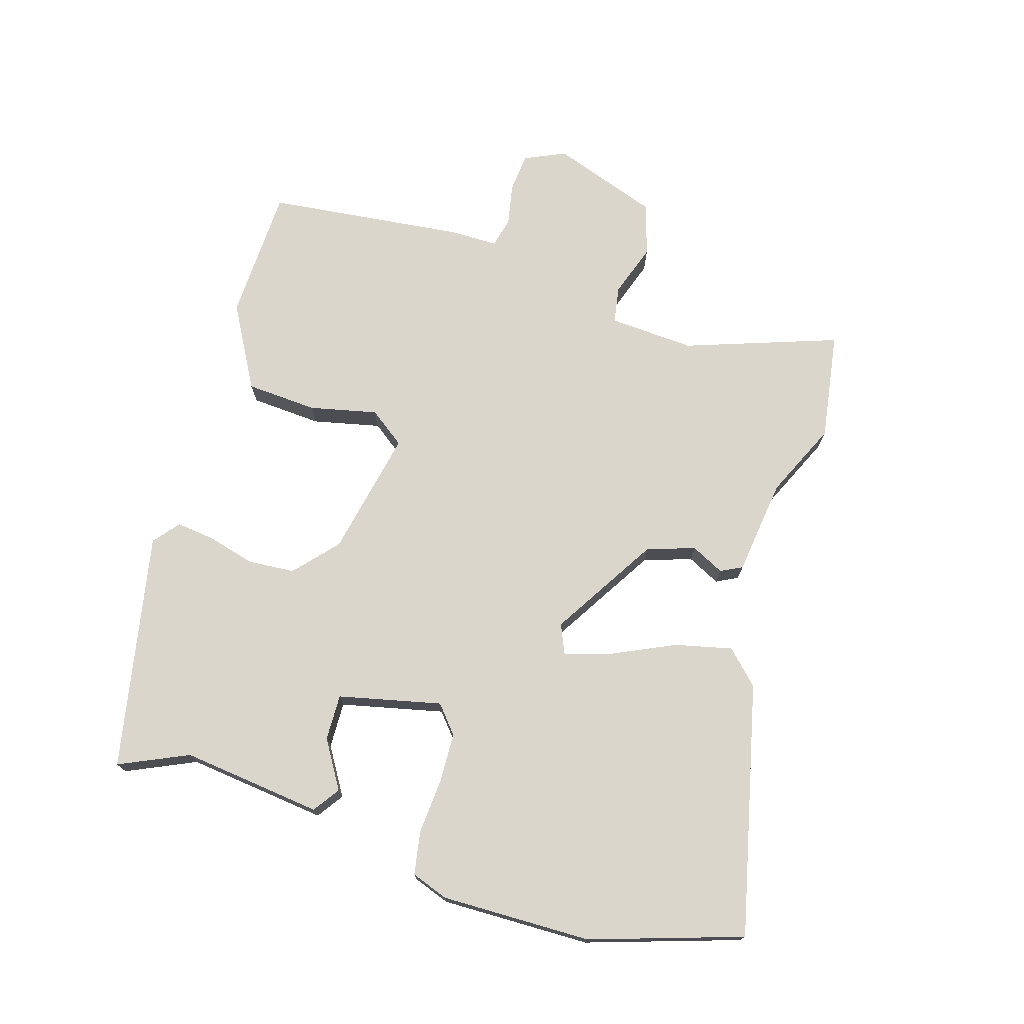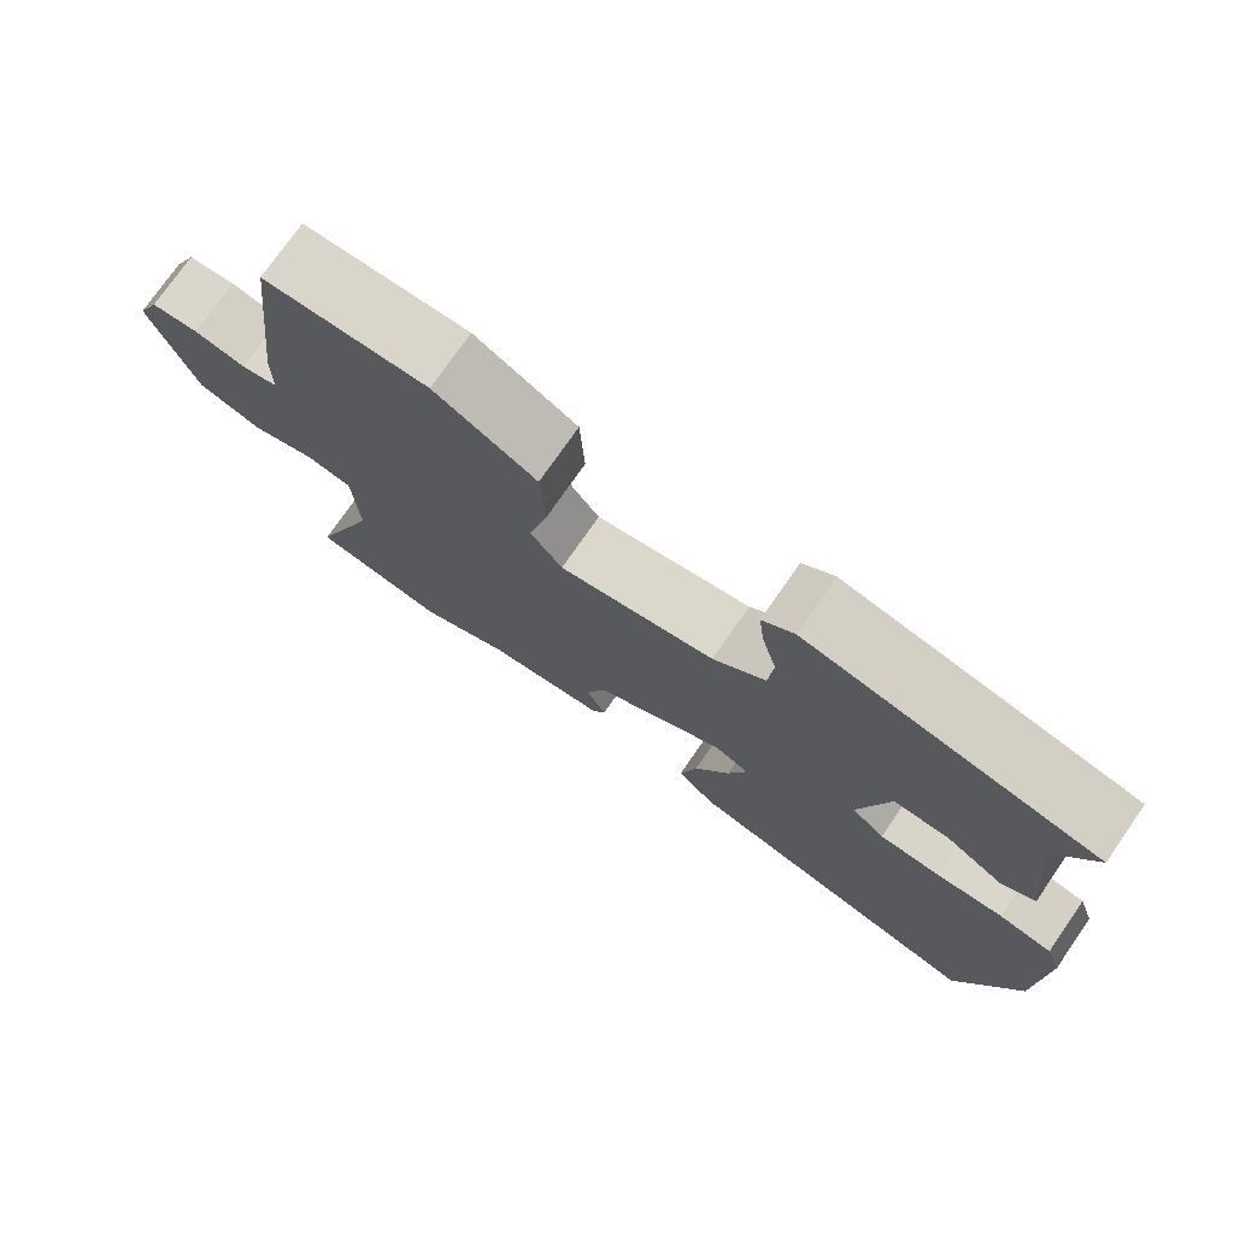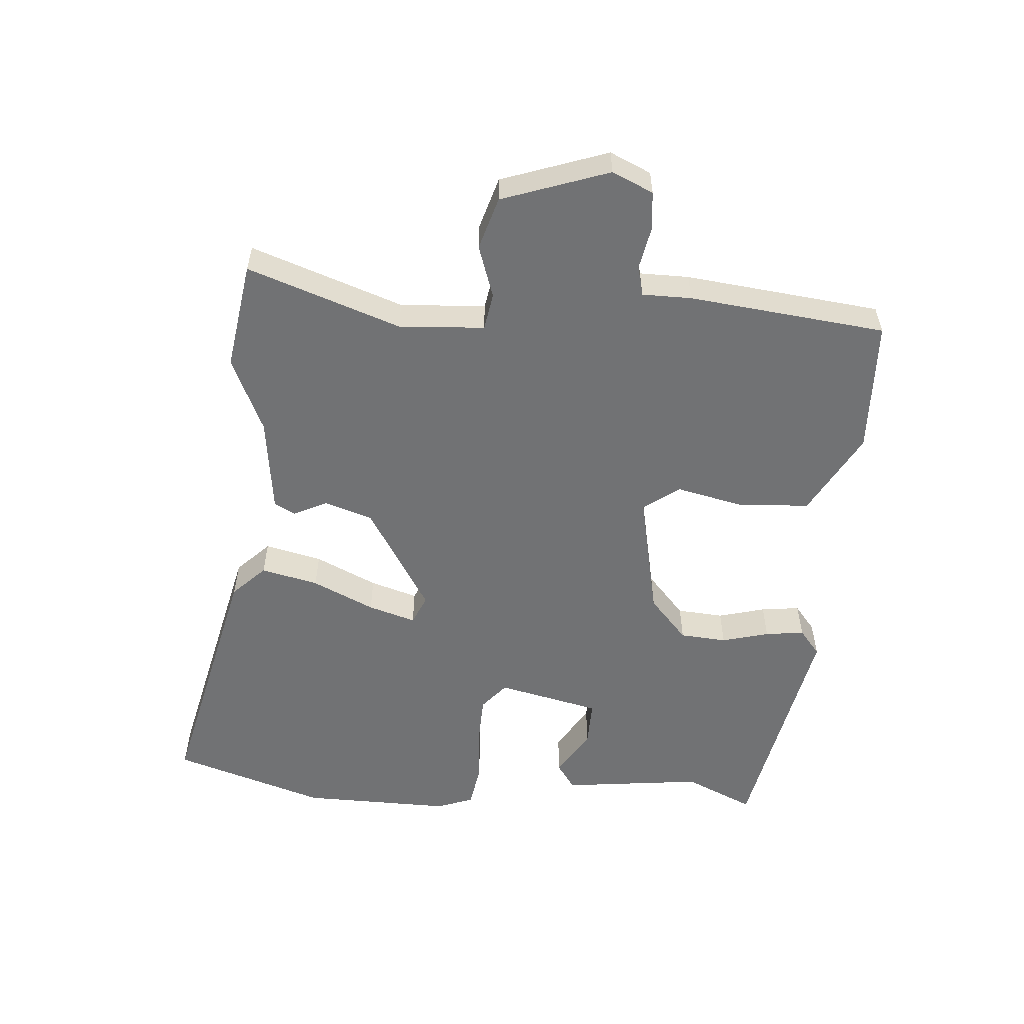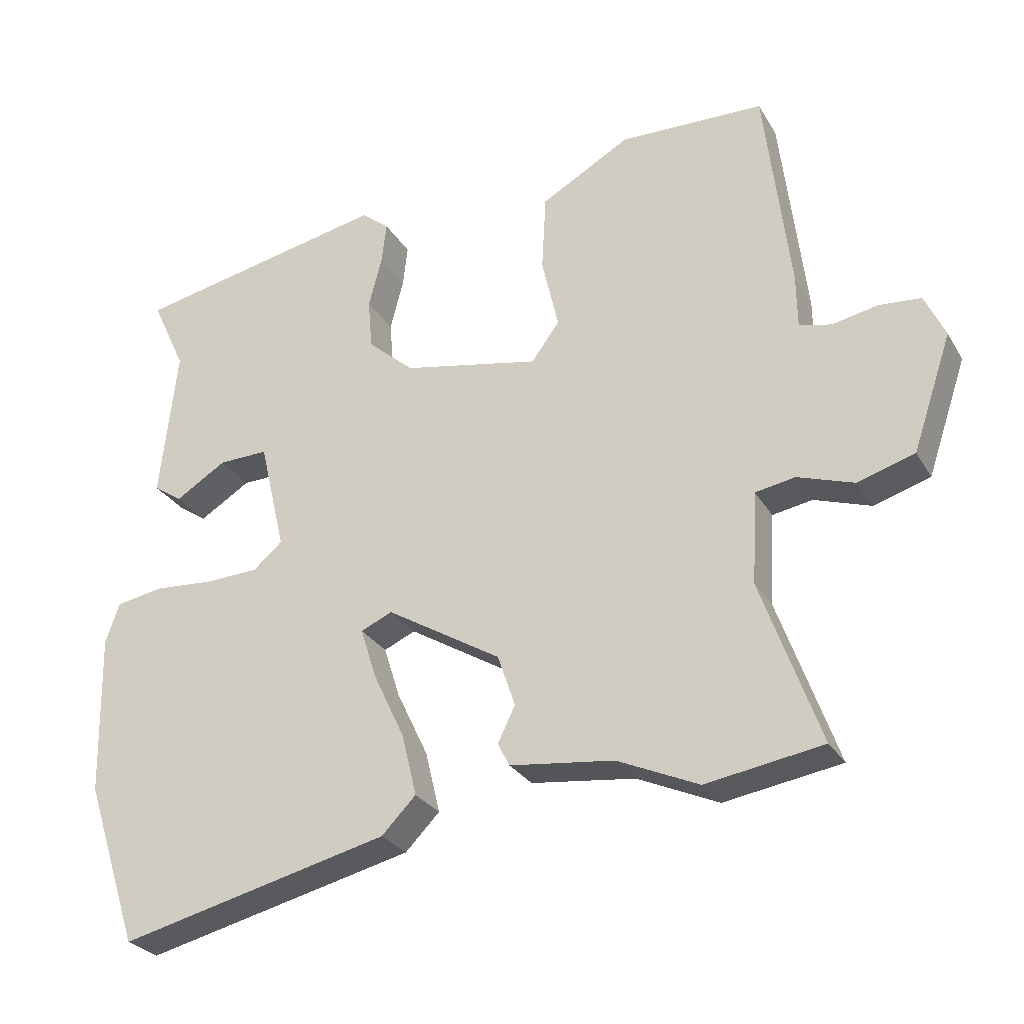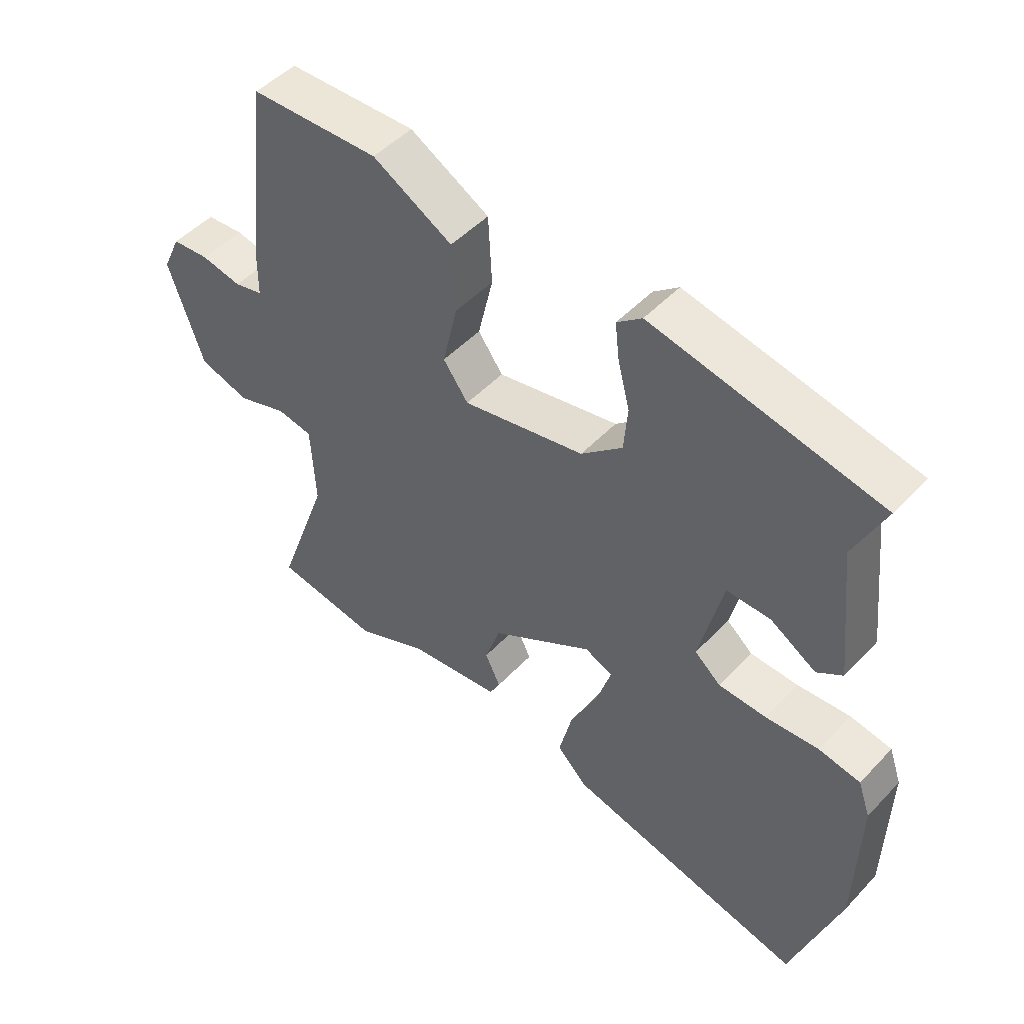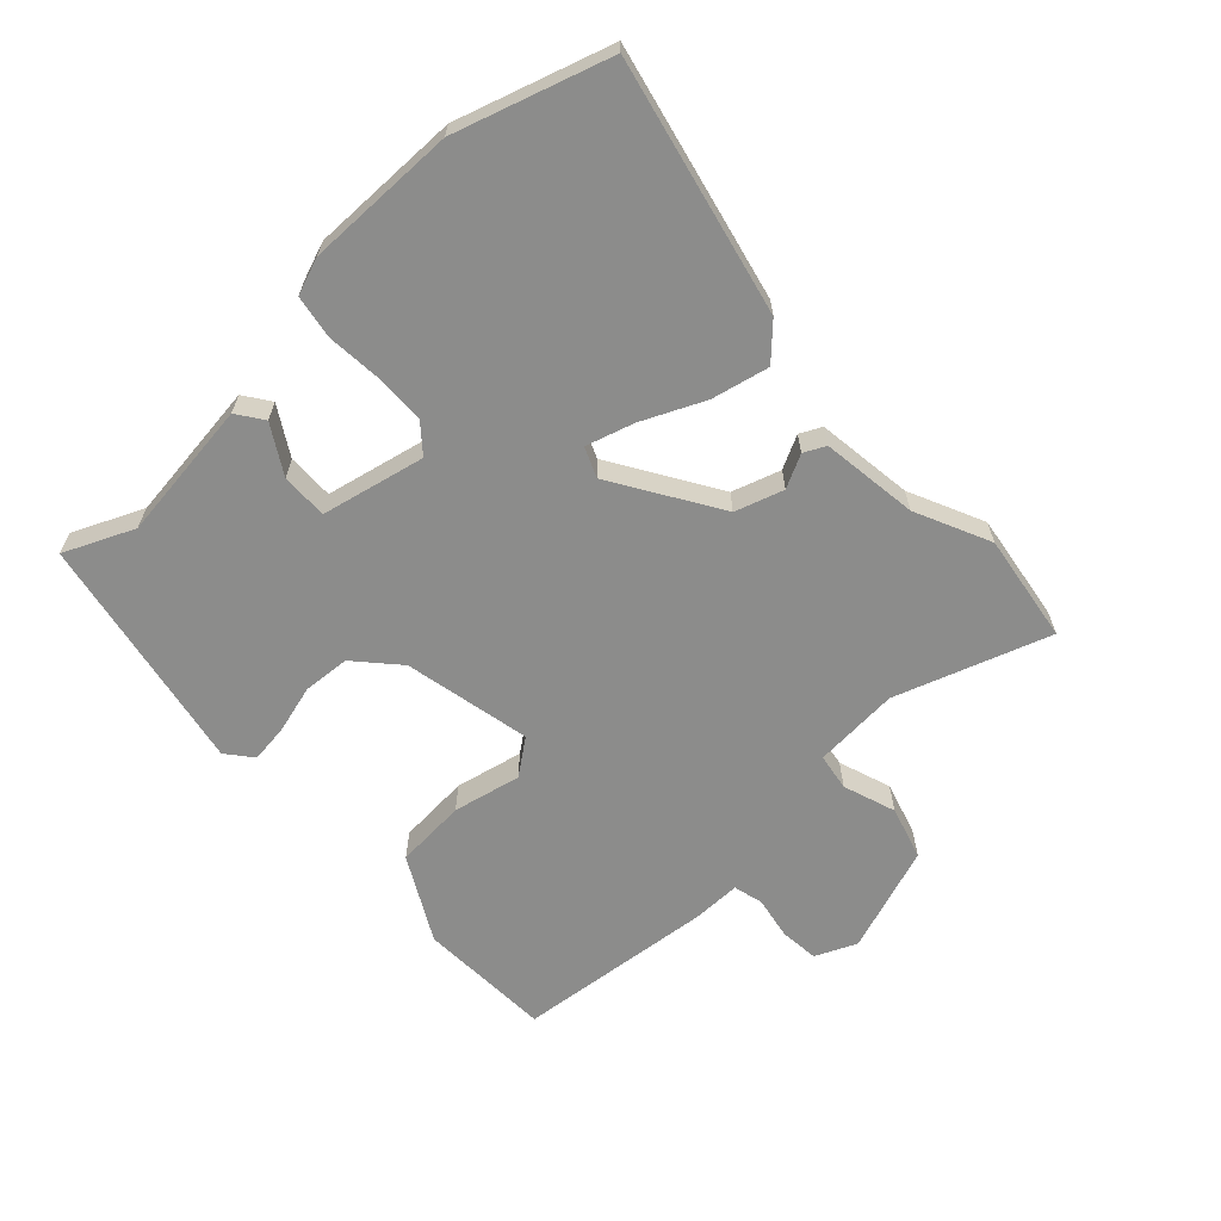
<metadata>
{"format":"obj","ext":"obj","renderer":"f3d","projection":"perspective","resolution":1024,"background":"white","views":[{"elev":73.6,"azim":107.3,"up":"+Y"},{"elev":75.2,"azim":34.8,"up":"+Z"},{"elev":-55.5,"azim":-94.0,"up":"+Y"},{"elev":-27.7,"azim":-155.1,"up":"+Z"},{"elev":48.7,"azim":40.9,"up":"+Z"},{"elev":-64.1,"azim":133.8,"up":"+Y"}]}
</metadata>
<code>
v 0.501 0.07 0.417
v 0.452 0.07 0.311
v 0.476 0.07 0.094
v 0.435 0.07 0.066
v 0.362 0.07 0.111
v 0.291 0.07 0.113
v 0.254 0.07 -0.045
v 0.296 0.07 -0.081
v 0.373 0.07 -0.084
v 0.458 0.07 -0.078
v 0.525 0.07 -0.09
v 0.545 0.07 -0.147
v 0.54 0.07 -0.378
v 0.463 0.07 -0.612
v 0.076 0.07 -0.519
v 0.027 0.07 -0.469
v 0.048 0.07 -0.381
v 0.093 0.07 -0.286
v 0.116 0.07 -0.213
v 0.071 0.07 -0.193
v -0.093 0.07 -0.292
v -0.118 0.07 -0.366
v -0.093 0.07 -0.417
v -0.11 0.07 -0.45
v -0.259 0.07 -0.468
v -0.375 0.07 -0.52
v -0.542 0.07 -0.493
v -0.458 0.07 -0.258
v -0.465 0.07 -0.126
v -0.522 0.07 -0.116
v -0.603 0.07 -0.143
v -0.684 0.07 -0.118
v -0.74 0.07 0.047
v -0.711 0.07 0.11
v -0.651 0.07 0.115
v -0.586 0.07 0.102
v -0.54 0.07 0.113
v -0.539 0.07 0.189
v -0.503 0.07 0.492
v -0.296 0.07 0.498
v -0.168 0.07 0.426
v -0.162 0.07 0.316
v -0.186 0.07 0.212
v -0.146 0.07 0.157
v 0.05 0.07 0.196
v 0.116 0.07 0.254
v 0.122 0.07 0.326
v 0.103 0.07 0.399
v 0.096 0.07 0.459
v 0.136 0.07 0.491
v 0.501 0 0.417
v 0.452 0 0.311
v 0.476 0 0.094
v 0.435 0 0.066
v 0.362 0 0.111
v 0.291 0 0.113
v 0.254 0 -0.045
v 0.296 0 -0.081
v 0.373 0 -0.084
v 0.458 0 -0.078
v 0.525 0 -0.09
v 0.545 0 -0.147
v 0.54 0 -0.378
v 0.463 0 -0.612
v 0.076 0 -0.519
v 0.027 0 -0.469
v 0.048 0 -0.381
v 0.093 0 -0.286
v 0.116 0 -0.213
v 0.071 0 -0.193
v -0.093 0 -0.292
v -0.118 0 -0.366
v -0.093 0 -0.417
v -0.11 0 -0.45
v -0.259 0 -0.468
v -0.375 0 -0.52
v -0.542 0 -0.493
v -0.458 0 -0.258
v -0.465 0 -0.126
v -0.522 0 -0.116
v -0.603 0 -0.143
v -0.684 0 -0.118
v -0.74 0 0.047
v -0.711 0 0.11
v -0.651 0 0.115
v -0.586 0 0.102
v -0.54 0 0.113
v -0.539 0 0.189
v -0.503 0 0.492
v -0.296 0 0.498
v -0.168 0 0.426
v -0.162 0 0.316
v -0.186 0 0.212
v -0.146 0 0.157
v 0.05 0 0.196
v 0.116 0 0.254
v 0.122 0 0.326
v 0.103 0 0.399
v 0.096 0 0.459
v 0.136 0 0.491
f 50 1 2
f 49 50 2
f 48 49 2
f 47 48 2
f 46 47 2 3
f 45 46 3
f 41 42 43
f 40 41 43
f 39 40 43
f 38 39 43
f 37 38 43
f 37 43 44
f 36 37 44
f 34 35 36
f 33 34 36
f 32 33 36
f 31 32 36
f 30 31 36
f 29 30 36 44
f 28 29 44 45
f 27 28 45
f 26 27 45
f 25 26 45
f 22 23 24 25
f 21 22 25 45
f 16 17 18
f 15 16 18
f 14 15 18
f 13 14 18
f 12 13 18
f 11 12 18
f 10 11 18
f 9 10 18
f 8 9 18 19
f 7 8 19 20
f 3 4 5
f 45 3 5
f 45 5 6
f 20 21 45
f 7 20 45
f 6 7 45
f 52 51 100
f 52 100 99
f 52 99 98
f 52 98 97
f 53 52 97 96
f 53 96 95
f 93 92 91
f 93 91 90
f 93 90 89
f 93 89 88
f 93 88 87
f 94 93 87
f 94 87 86
f 86 85 84
f 86 84 83
f 86 83 82
f 86 82 81
f 86 81 80
f 94 86 80 79
f 95 94 79 78
f 95 78 77
f 95 77 76
f 95 76 75
f 75 74 73 72
f 95 75 72 71
f 68 67 66
f 68 66 65
f 68 65 64
f 68 64 63
f 68 63 62
f 68 62 61
f 68 61 60
f 68 60 59
f 69 68 59 58
f 70 69 58 57
f 55 54 53
f 55 53 95
f 56 55 95
f 95 71 70
f 95 70 57
f 95 57 56
f 1 51 52 2
f 2 52 53 3
f 3 53 54 4
f 4 54 55 5
f 5 55 56 6
f 6 56 57 7
f 7 57 58 8
f 8 58 59 9
f 9 59 60 10
f 10 60 61 11
f 11 61 62 12
f 12 62 63 13
f 13 63 64 14
f 14 64 65 15
f 15 65 66 16
f 16 66 67 17
f 17 67 68 18
f 18 68 69 19
f 19 69 70 20
f 20 70 71 21
f 21 71 72 22
f 22 72 73 23
f 23 73 74 24
f 24 74 75 25
f 25 75 76 26
f 26 76 77 27
f 27 77 78 28
f 28 78 79 29
f 29 79 80 30
f 30 80 81 31
f 31 81 82 32
f 32 82 83 33
f 33 83 84 34
f 34 84 85 35
f 35 85 86 36
f 36 86 87 37
f 37 87 88 38
f 38 88 89 39
f 39 89 90 40
f 40 90 91 41
f 41 91 92 42
f 42 92 93 43
f 43 93 94 44
f 44 94 95 45
f 45 95 96 46
f 46 96 97 47
f 47 97 98 48
f 48 98 99 49
f 49 99 100 50
f 50 100 51 1

</code>
